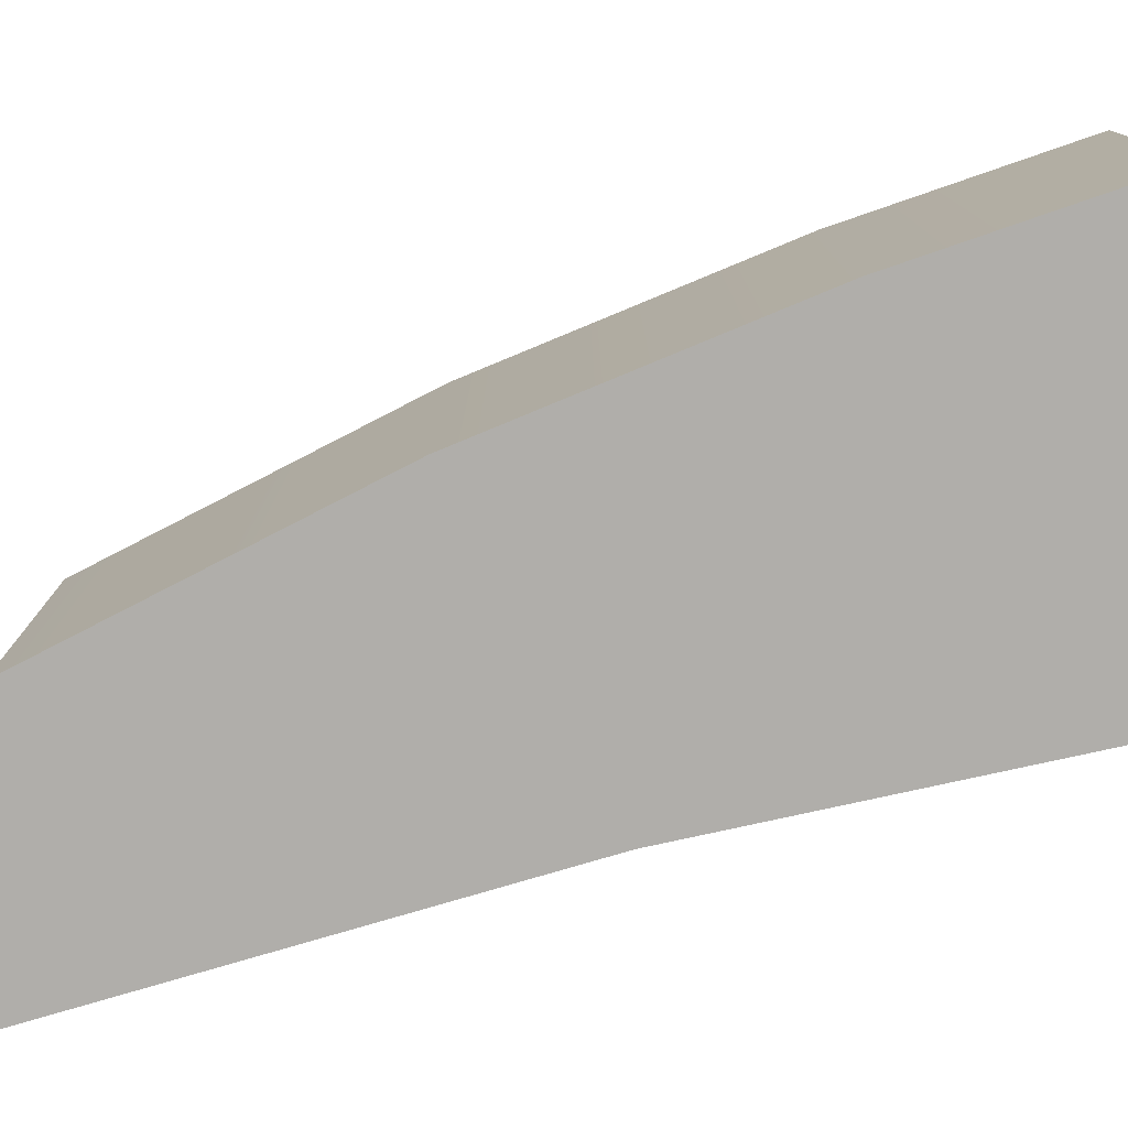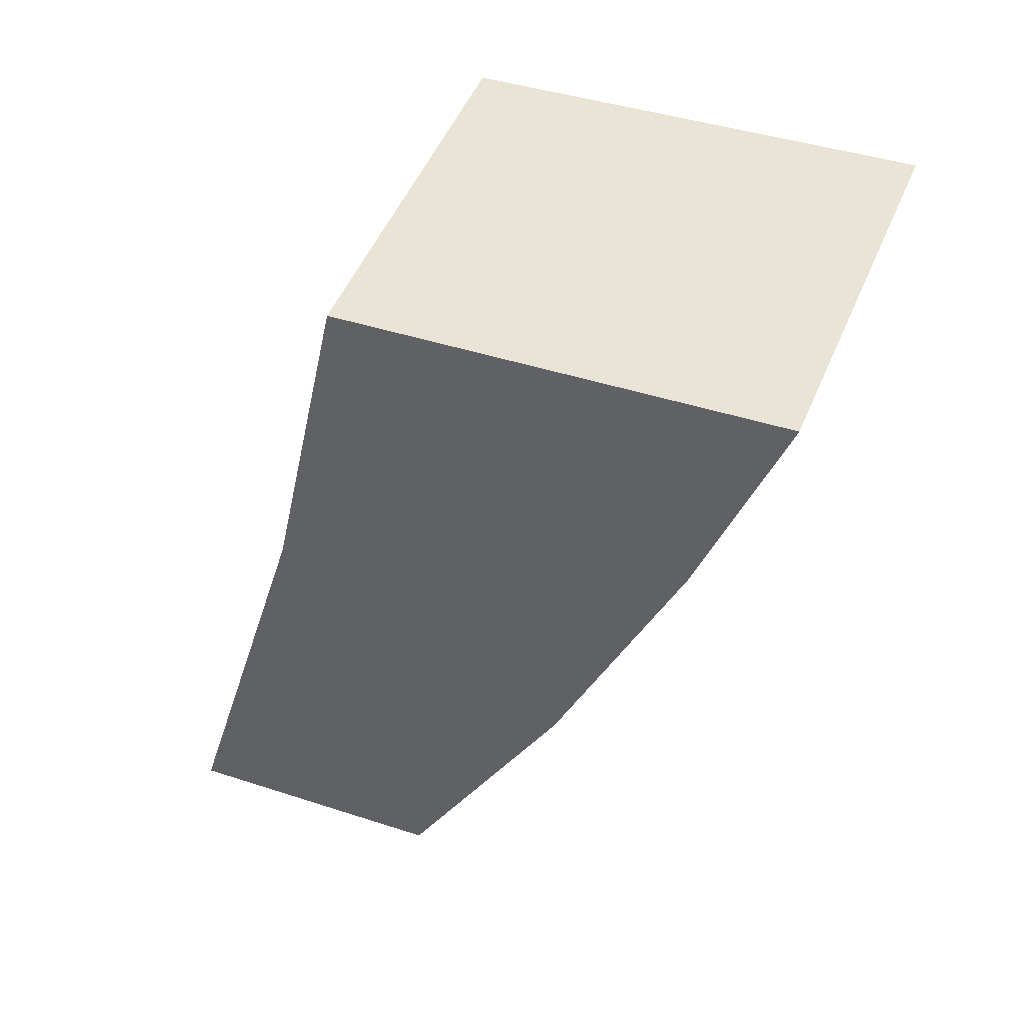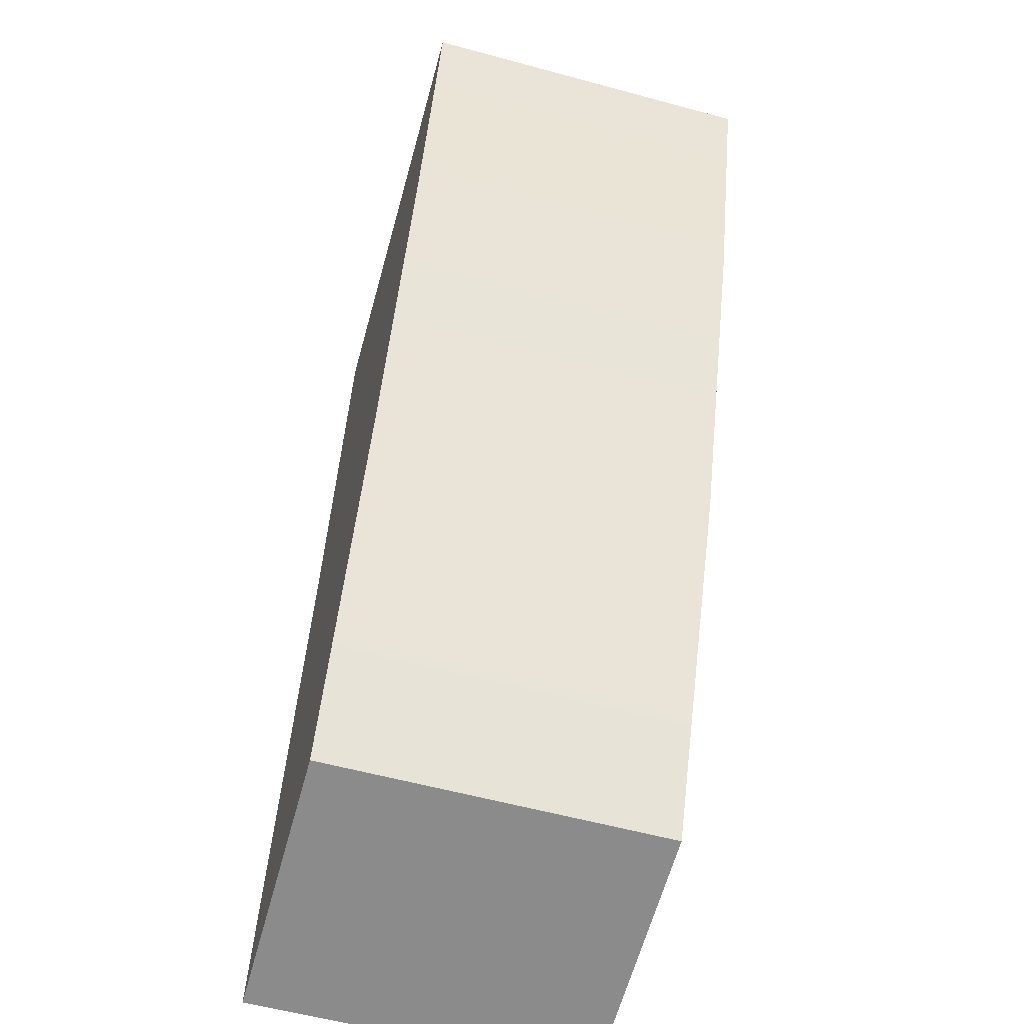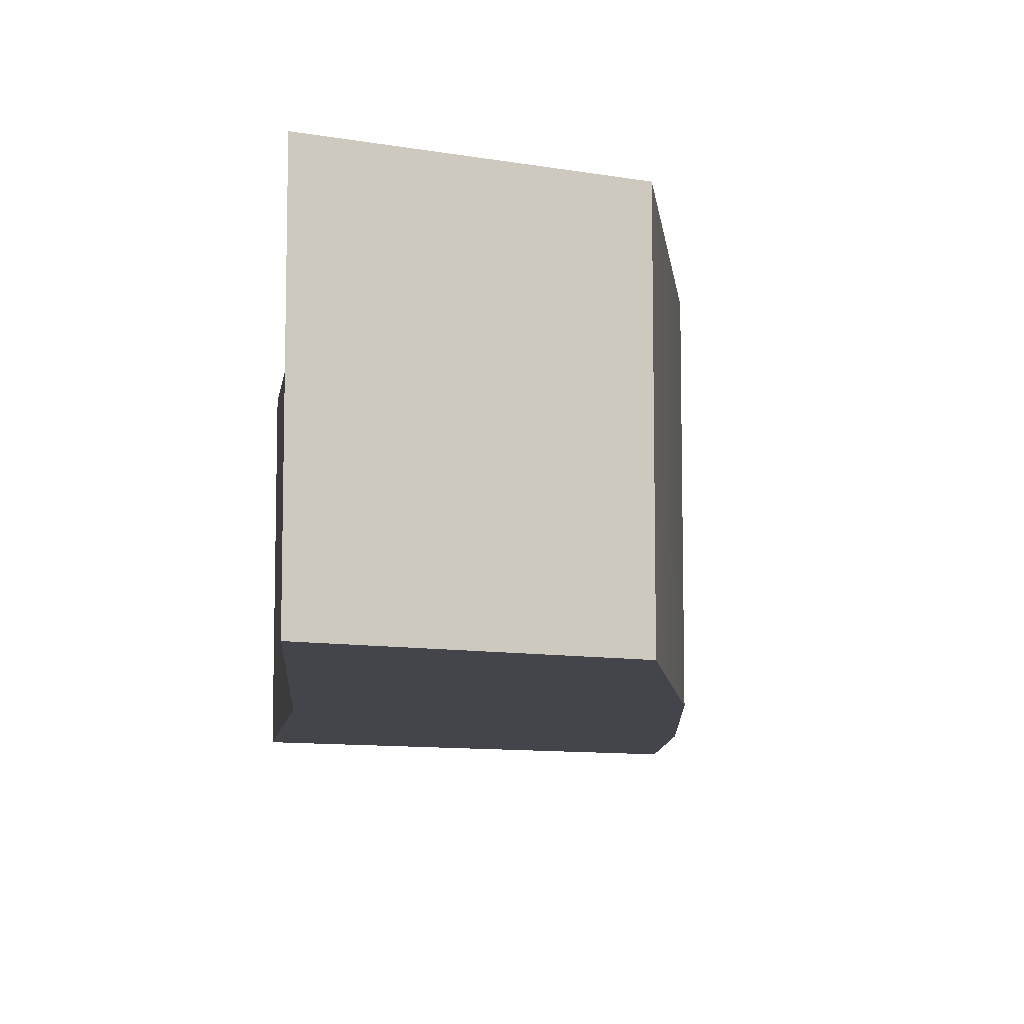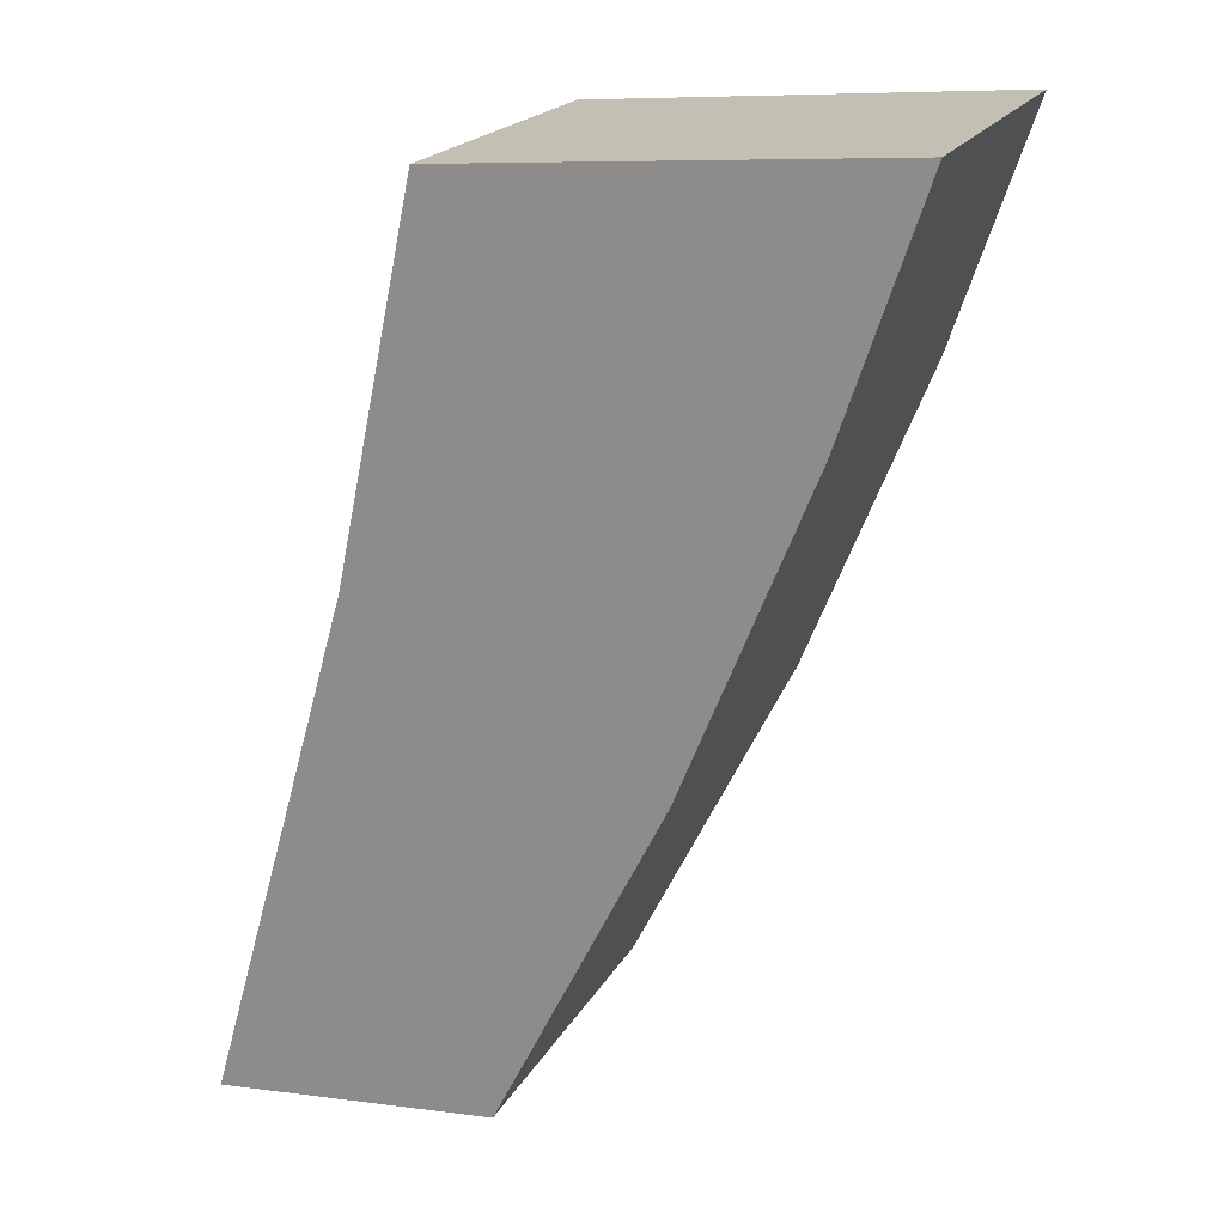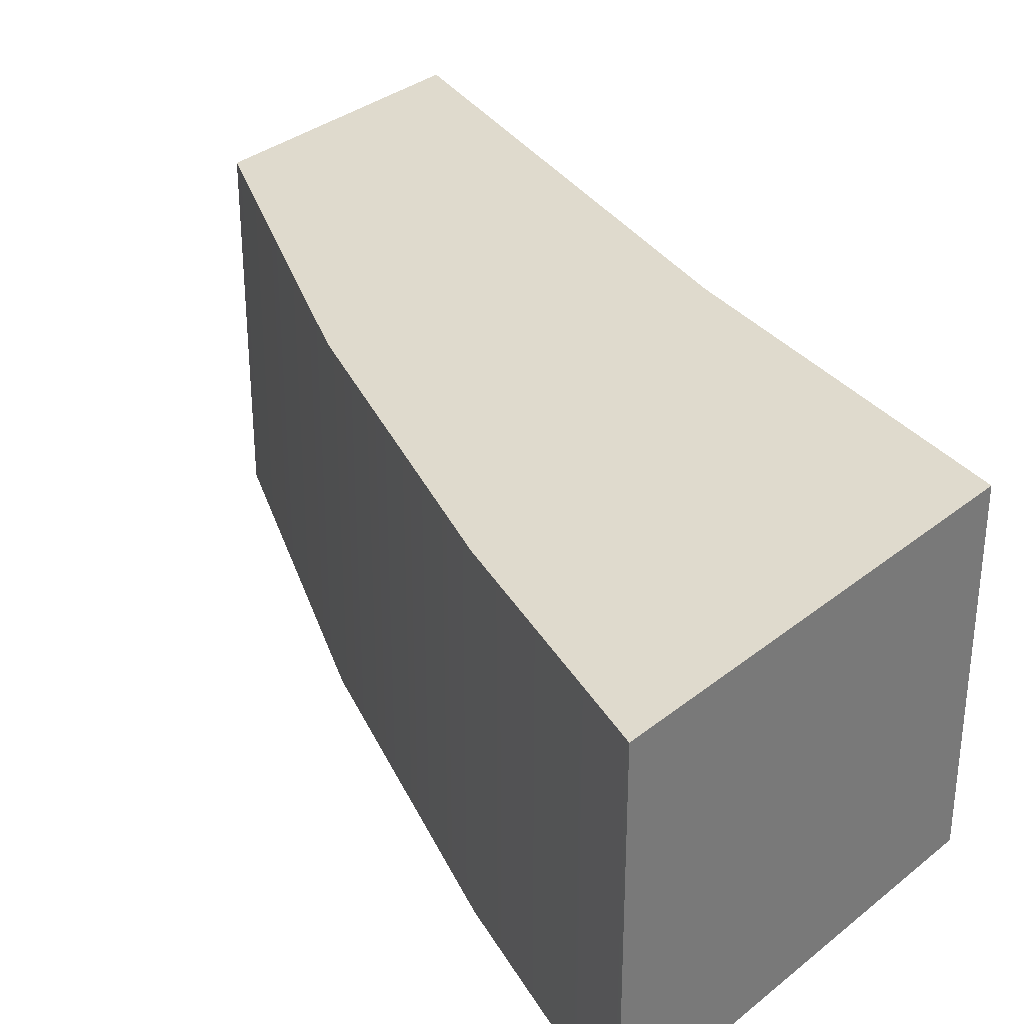
<metadata>
{"format":"obj","ext":"obj","renderer":"f3d","projection":"perspective","resolution":1024,"background":"white","views":[{"elev":-77.8,"azim":90.6,"up":"+Z"},{"elev":50.9,"azim":22.5,"up":"+Y"},{"elev":-58.6,"azim":74.4,"up":"+Y"},{"elev":-9.3,"azim":-19.8,"up":"+Z"},{"elev":20.2,"azim":21.5,"up":"+Y"},{"elev":32.6,"azim":136.5,"up":"+Z"}]}
</metadata>
<code>
g default
v 1.379 -5.555 0.2973
v 1.527 -5.628 0.2973
v 1.589 -5.474 0.2973
v 1.629 -5.356 0.2973
v 1.417 -5.372 0.2973
v 1.308 -5.805 0.2973
v 1.445 -5.792 0.2973
v 1.417 -5.372 0.4692
v 1.629 -5.356 0.4692
v 1.379 -5.555 0.4692
v 1.589 -5.474 0.4692
v 1.527 -5.628 0.4692
v 1.308 -5.805 0.4692
v 1.445 -5.792 0.4692
g comma_3006_01
f 9 8 10 11
f 11 10 12
f 12 10 13 14
f 4 3 1 5
f 3 2 1
f 2 7 6 1
f 4 5 8 9
f 5 1 10 8
f 3 4 9 11
f 2 3 11 12
f 1 6 13 10
f 6 7 14 13
f 7 2 12 14

</code>
